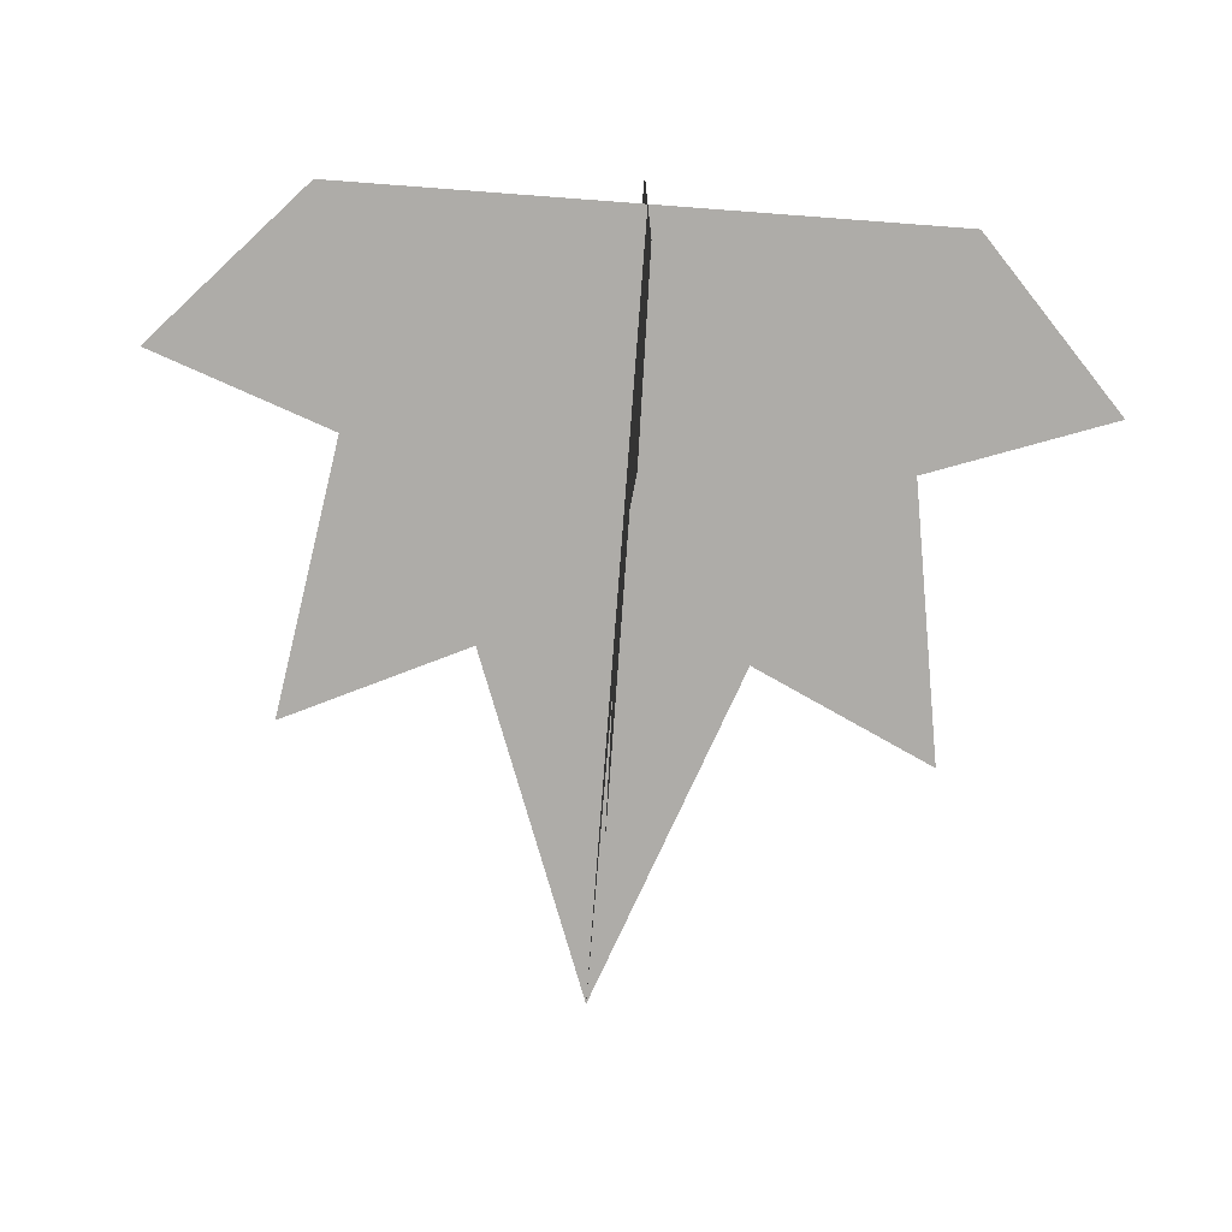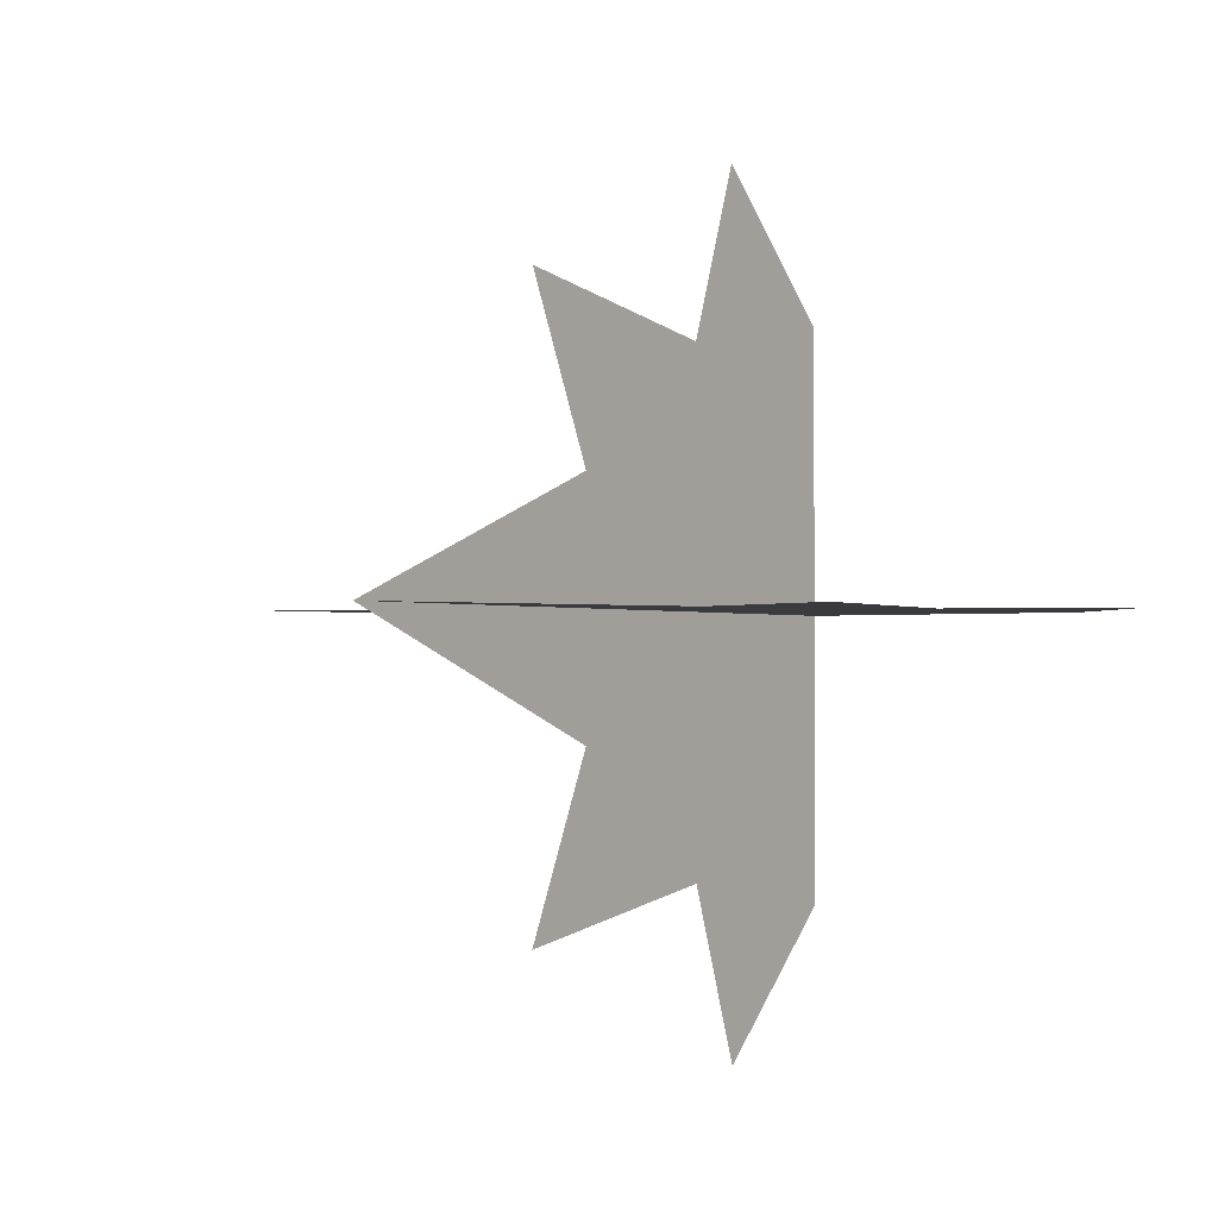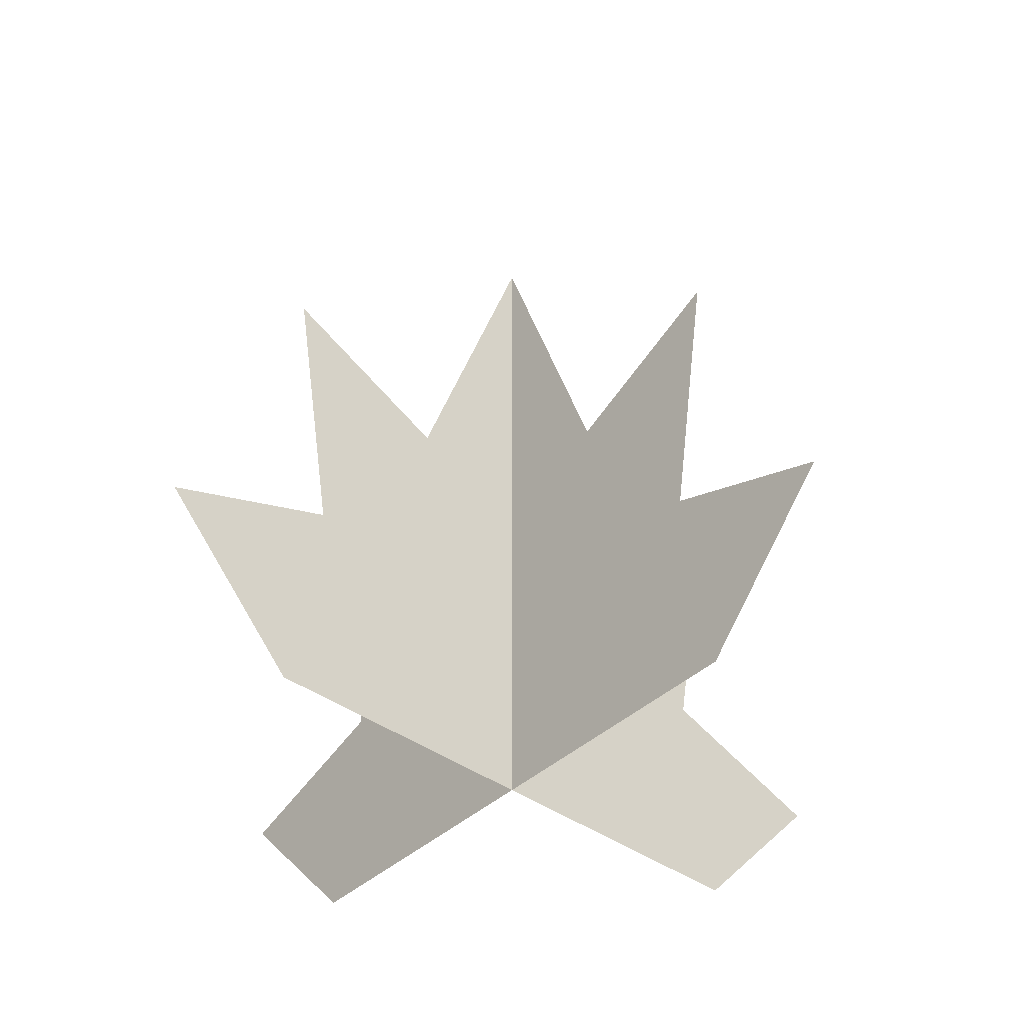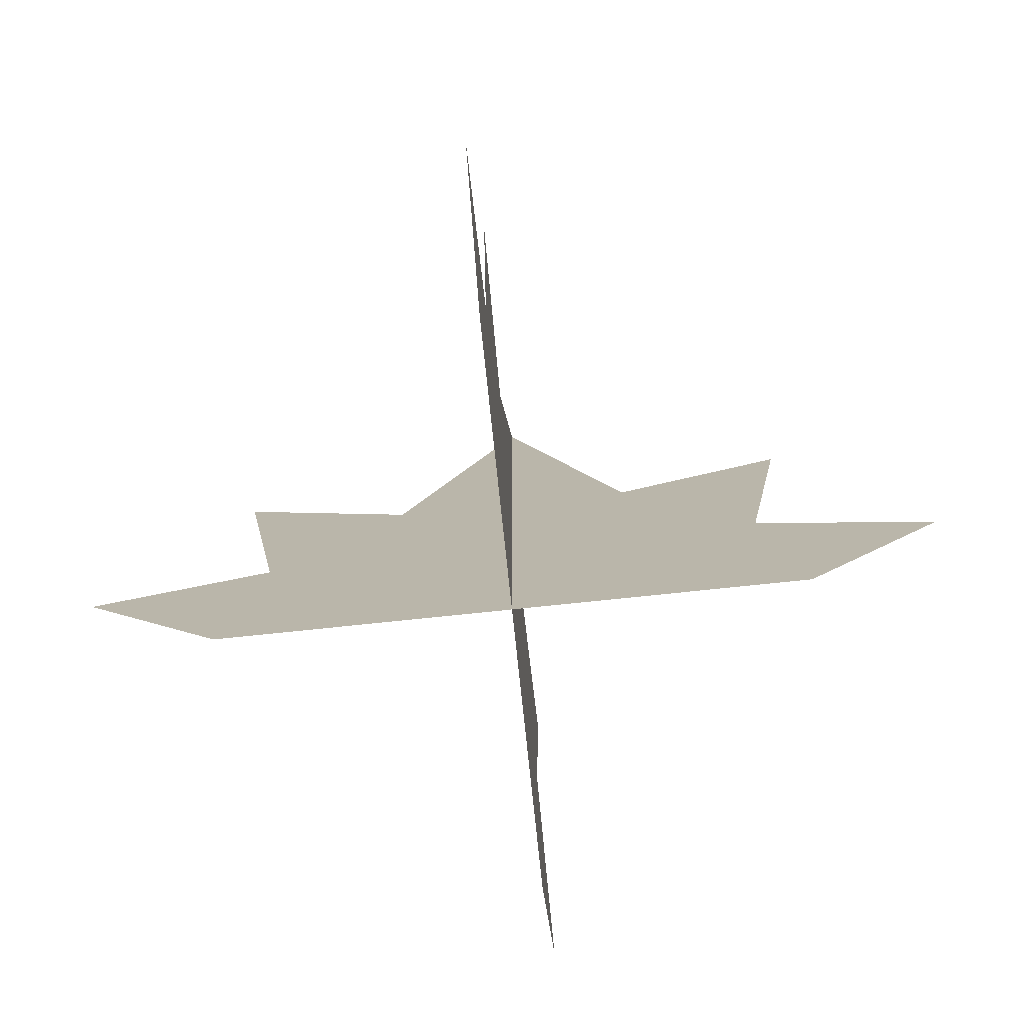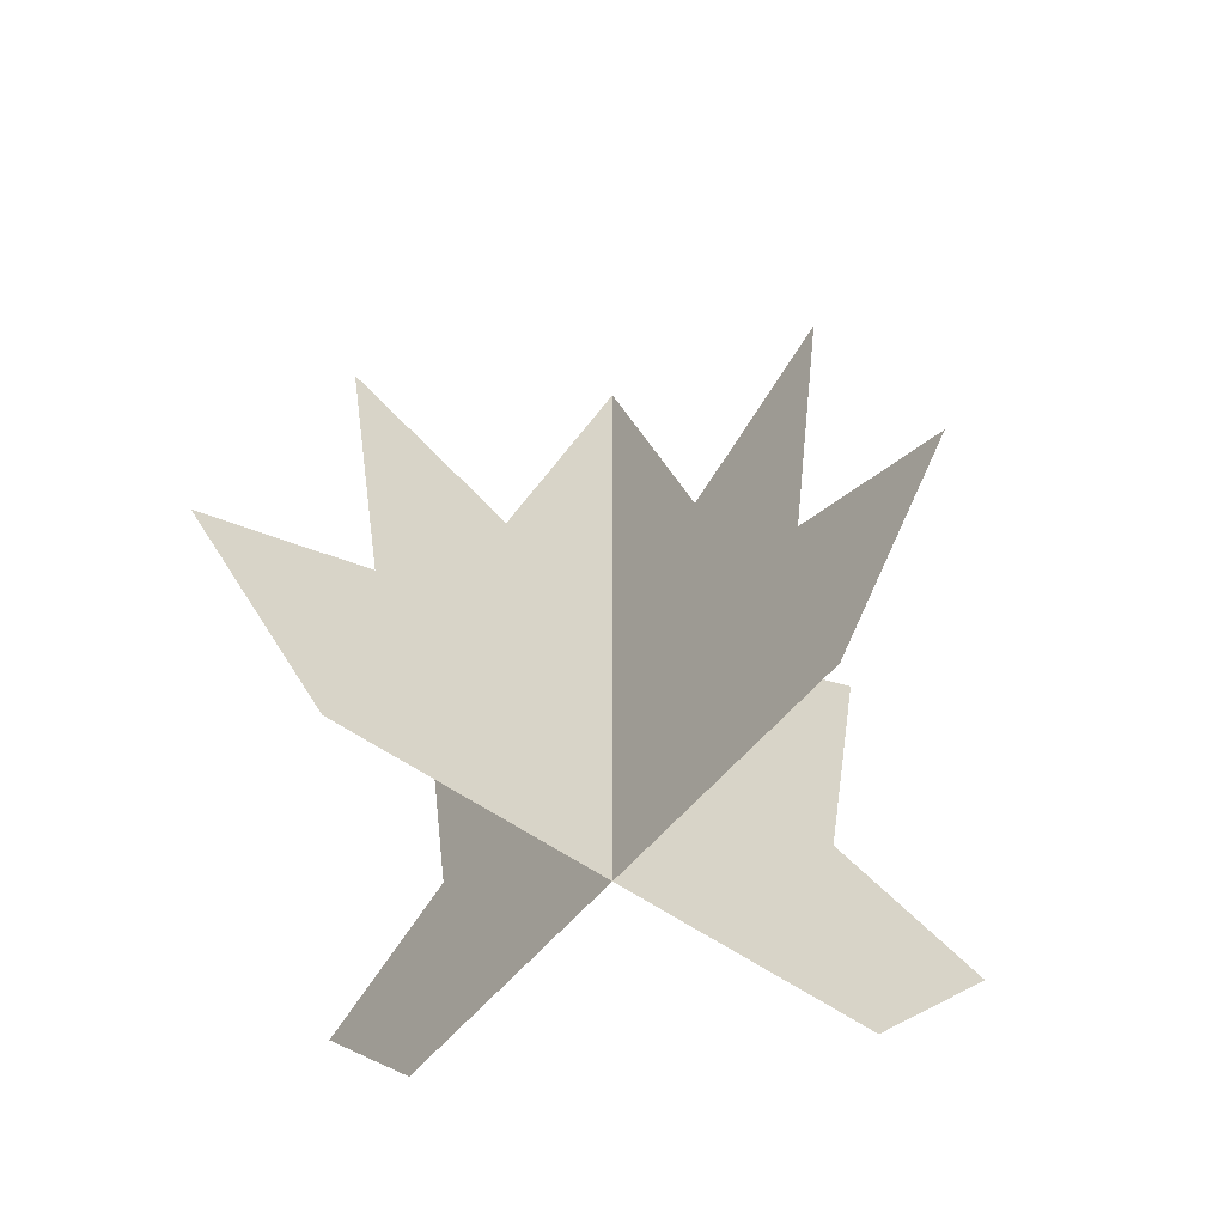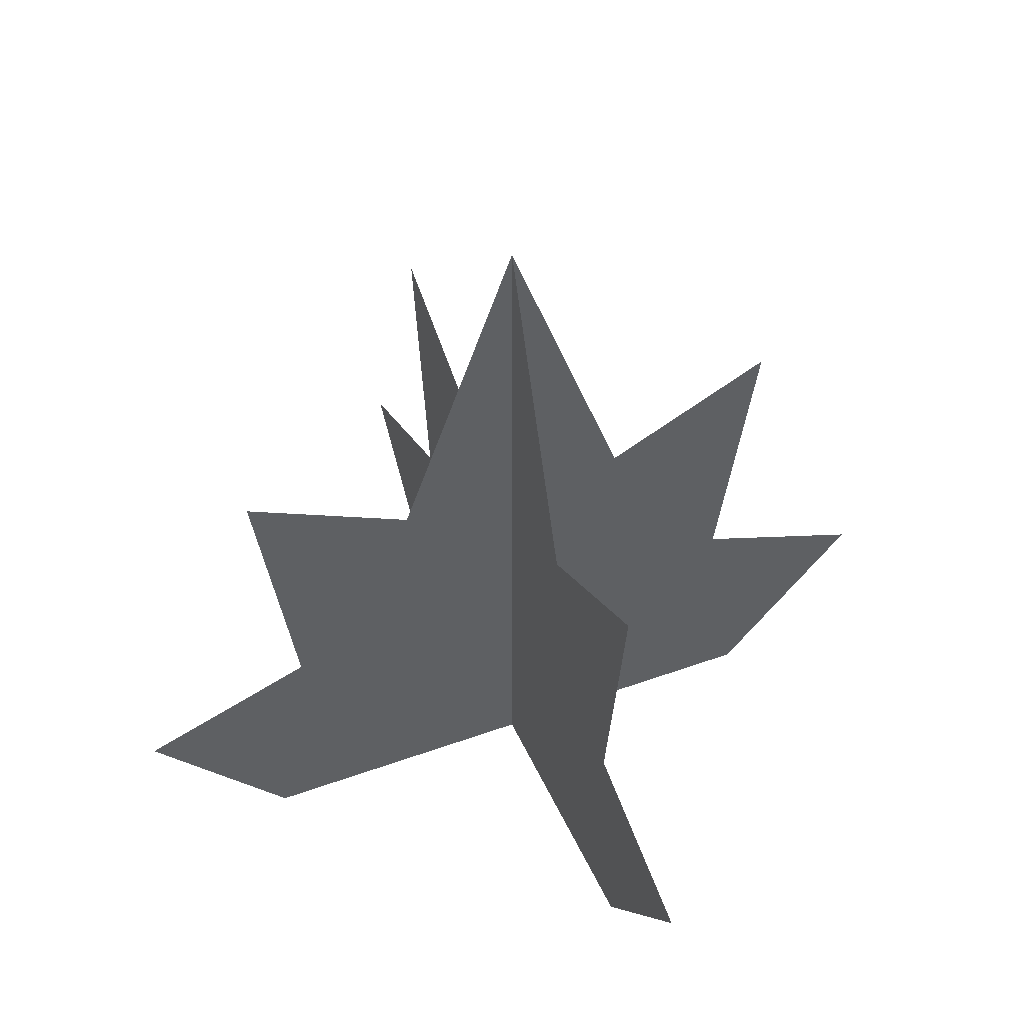
<metadata>
{"format":"obj","ext":"obj","renderer":"f3d","projection":"perspective","resolution":1024,"background":"white","views":[{"elev":-77.0,"azim":-4.3,"up":"+Z"},{"elev":-1.3,"azim":-145.9,"up":"+Z"},{"elev":-40.1,"azim":138.5,"up":"+Y"},{"elev":-75.2,"azim":6.0,"up":"+Y"},{"elev":-52.8,"azim":52.3,"up":"+Y"},{"elev":45.6,"azim":-112.8,"up":"+Y"}]}
</metadata>
<code>
o Mesh1_Plant_2_Model
v 0.3752 0 -0.1243
v 0.3752 0.1908 -0.1539
v 0.3752 0.1356 0
v 0.3752 0 -0.3752
v 0.3752 0.3493 -0.2686
v 0.3752 0.6353 -0.3752
v 0.3752 0.3493 -0.4817
v 0.3752 0 -0.626
v 0.3752 0.1908 -0.5964
v 0.3752 0.1356 -0.7503
v 0.3752 0.4207 -0.6335
v 0.4817 0.3493 -0.3752
v 0.5964 0.1908 -0.3752
v 0.7503 0.1356 -0.3752
v 0.626 0 -0.3752
v 0.6335 0.4207 -0.3752
v 0.2686 0.3493 -0.3752
v 0.1243 0 -0.3752
v 0.1539 0.1908 -0.3752
v 0.1169 0.4207 -0.3752
v 0 0.1356 -0.3752
v 0.3752 0.4207 -0.1169
f 3 2 1
f 4 1 2
f 5 4 2
f 6 4 5
f 7 4 8
f 6 7 4
f 7 8 9
f 9 8 10
f 11 7 9
f 15 4 14
f 13 14 4
f 12 13 4
f 16 12 13
f 6 12 4
f 18 17 4
f 18 17 19
f 20 19 17
f 21 19 18
f 6 4 17
f 5 22 2

</code>
